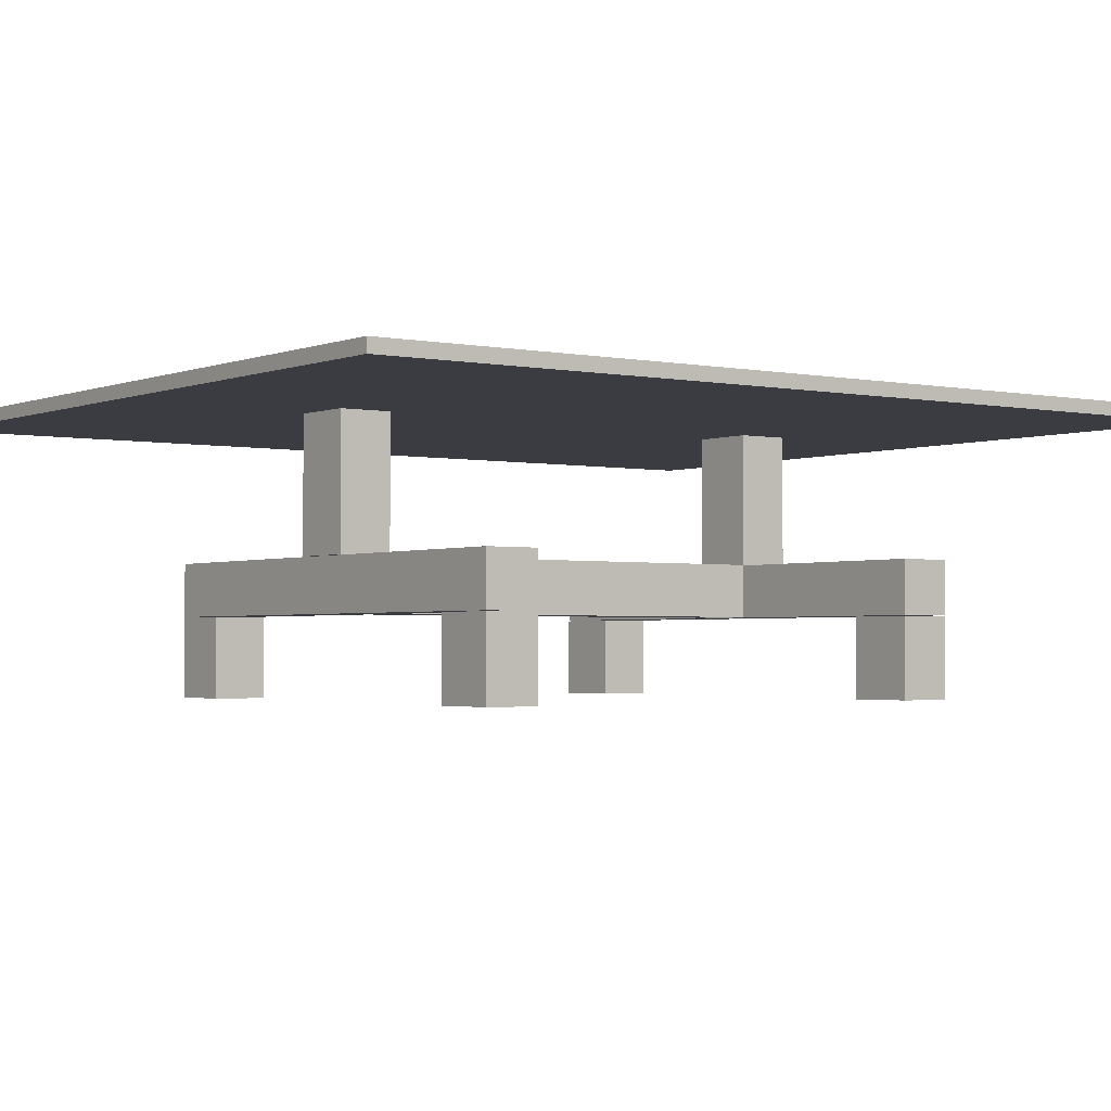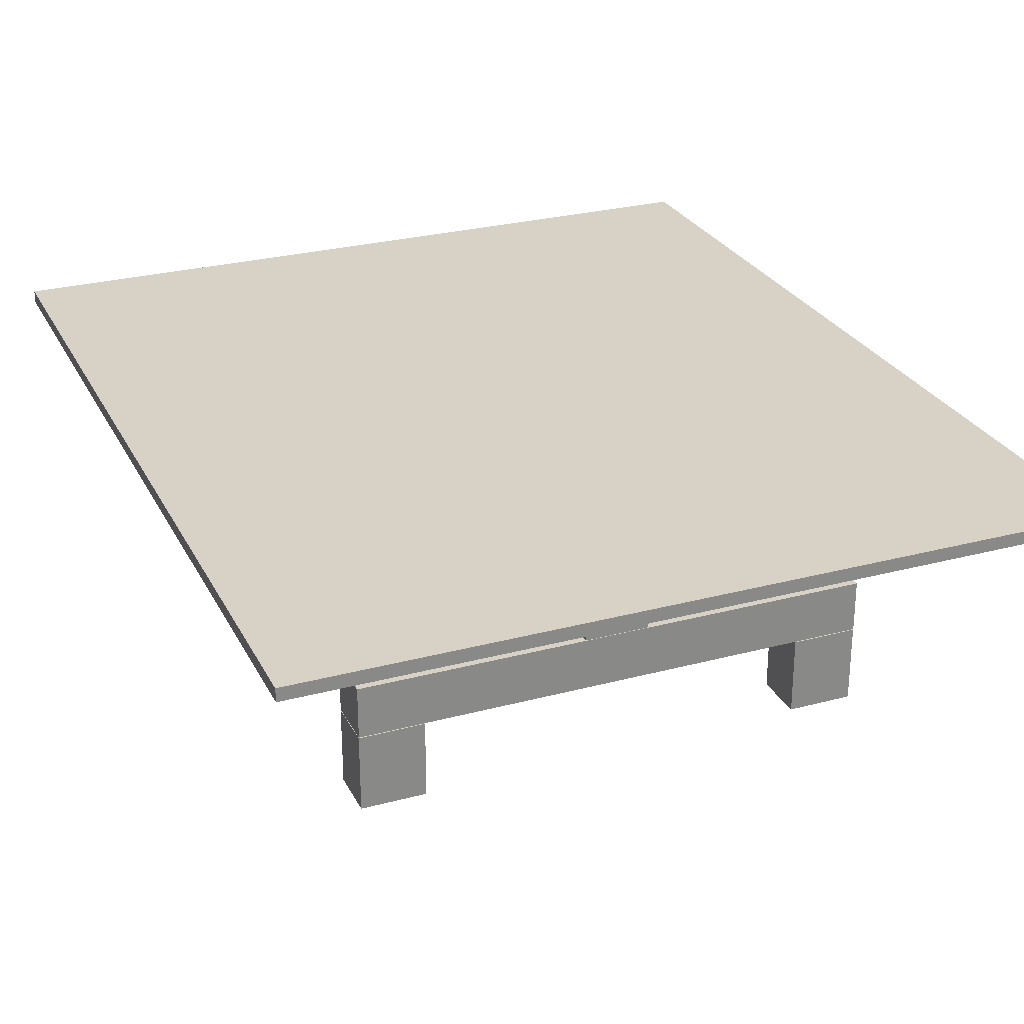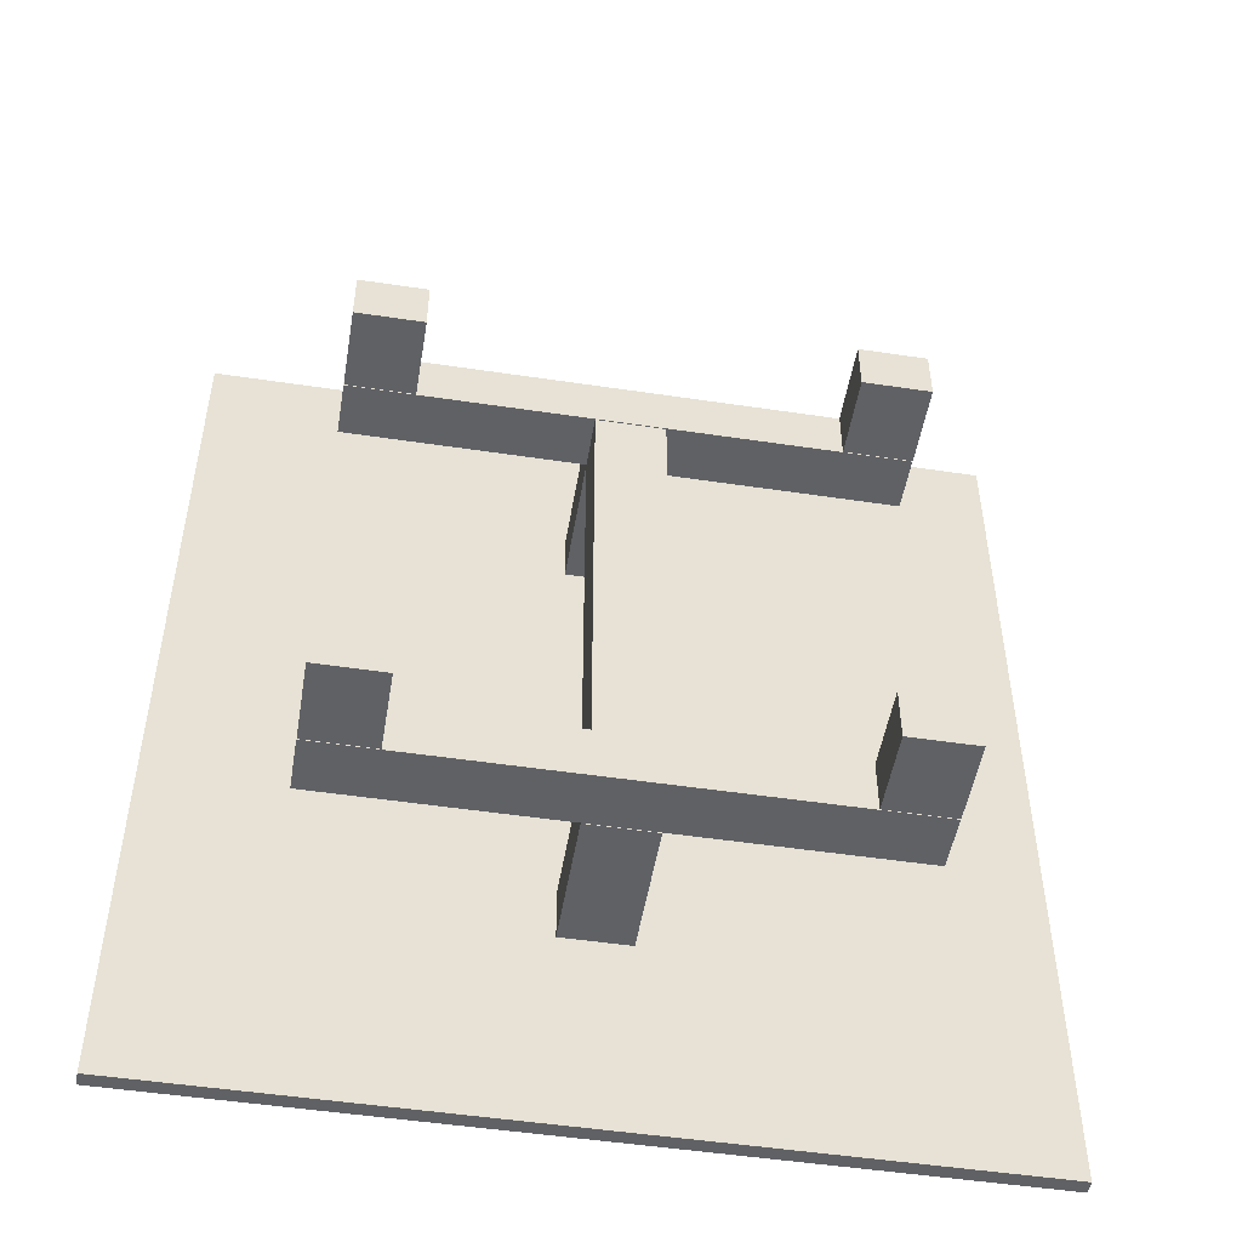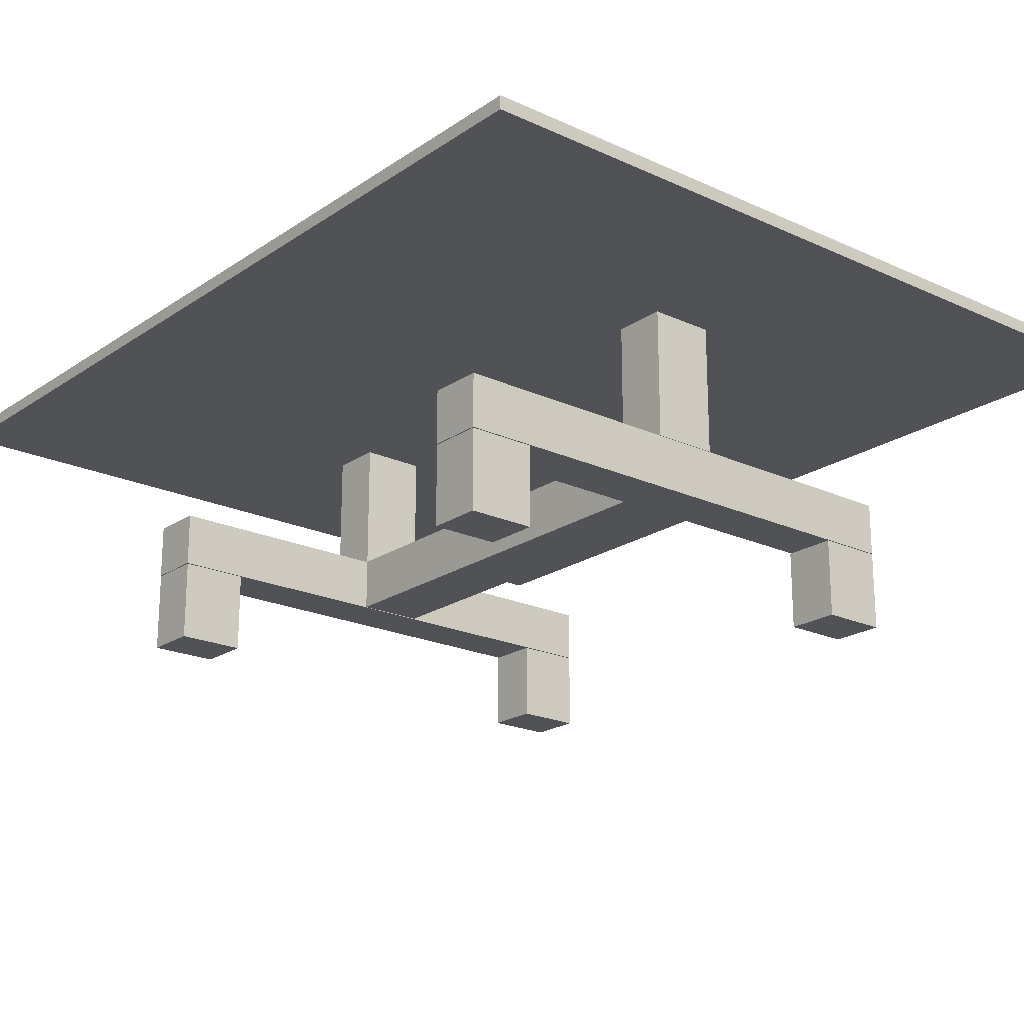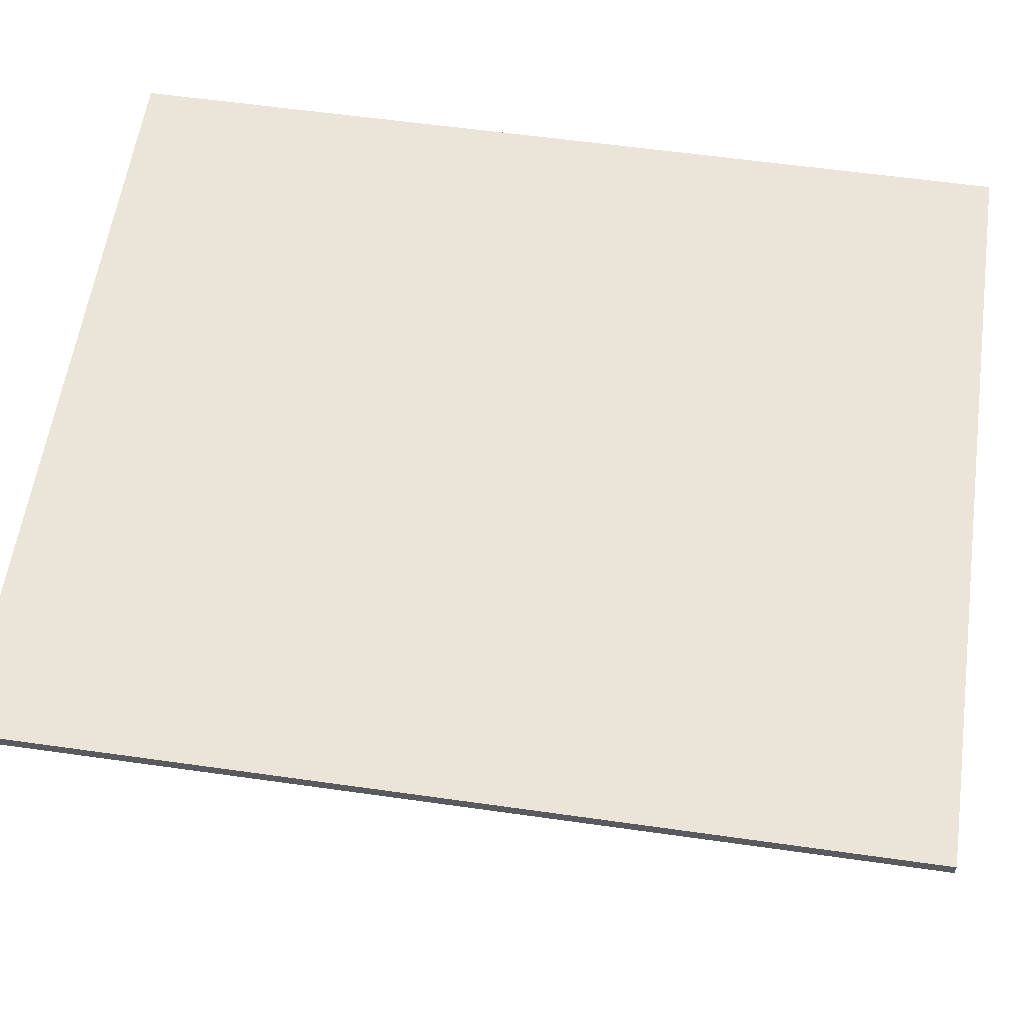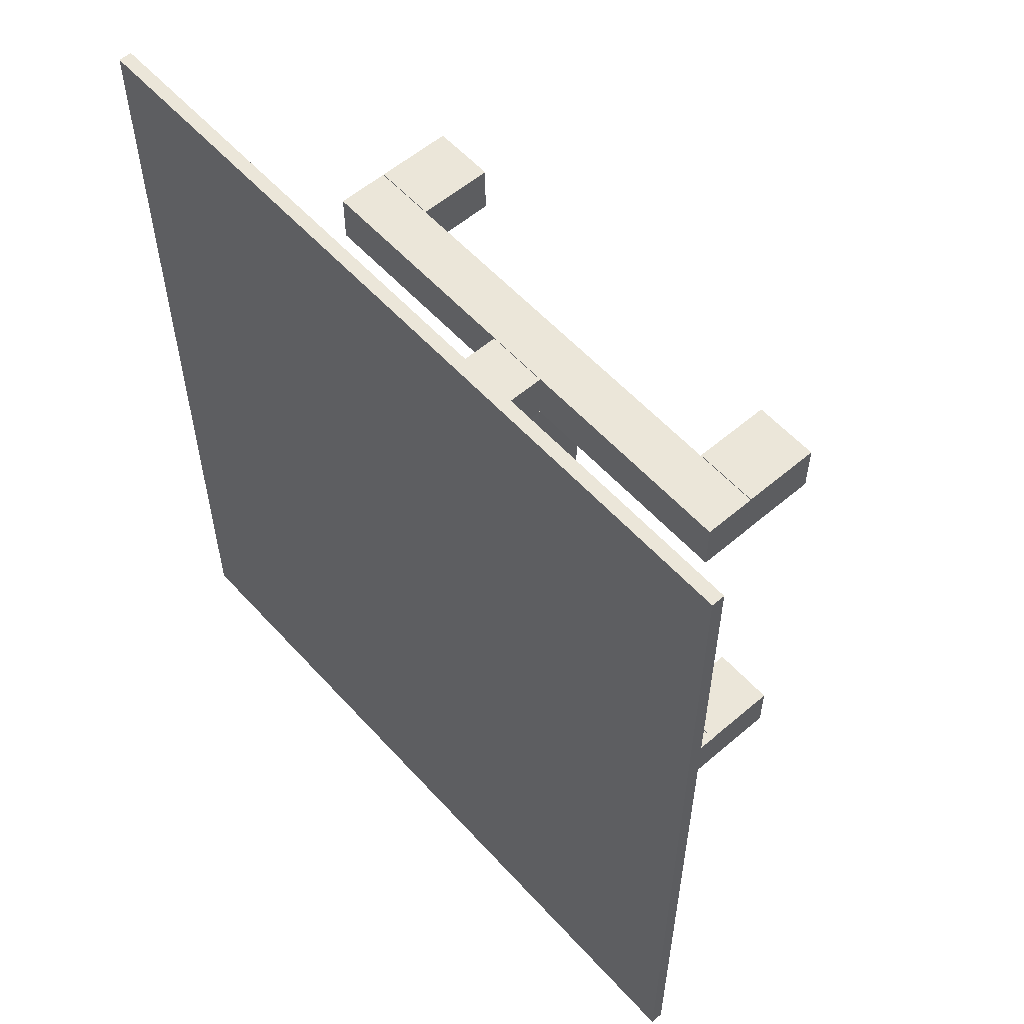
<metadata>
{"format":"obj","ext":"obj","renderer":"f3d","projection":"perspective","resolution":1024,"background":"white","views":[{"elev":-2.2,"azim":-126.2,"up":"+Y"},{"elev":27.3,"azim":157.6,"up":"+Y"},{"elev":-50.1,"azim":-9.4,"up":"+Z"},{"elev":-20.7,"azim":-39.7,"up":"+Y"},{"elev":58.7,"azim":-81.7,"up":"+Y"},{"elev":57.0,"azim":-131.6,"up":"+Z"}]}
</metadata>
<code>
v  -29.94 20.02 34.97
v  -29.94 20.02 -35.03
v  30.06 20.02 -35.03
v  30.06 20.02 34.97
v  -29.94 21.02 34.97
v  30.06 21.02 34.97
v  30.06 21.02 -35.03
v  -29.94 21.02 -35.03
o Box001
g Box001
f 1 2 3
f 3 4 1
f 5 6 7
f 7 8 5
f 1 4 6
f 6 5 1
f 4 3 7
f 7 6 4
f 3 2 8
f 8 7 3
f 2 1 5
f 5 8 2
v  -2.49 6.04 15.95
v  -2.49 6.04 -16.05
v  2.51 6.04 -16.05
v  2.51 6.04 15.95
v  -2.49 10.04 15.95
v  2.51 10.04 15.95
v  2.51 10.04 -16.05
v  -2.49 10.04 -16.05
o Box011
g Box011
f 9 10 11
f 11 12 9
f 13 14 15
f 15 16 13
f 9 12 14
f 14 13 9
f 12 11 15
f 15 14 12
f 11 10 16
f 16 15 11
f 10 9 13
f 13 16 10
v  -19.98 6.006 19.99
v  -19.98 6.006 15.99
v  20.02 6.006 15.99
v  20.02 6.006 19.99
v  -19.98 10.01 19.99
v  20.02 10.01 19.99
v  20.02 10.01 15.99
v  -19.98 10.01 15.99
o Box004
g Box004
f 17 18 19
f 19 20 17
f 21 22 23
f 23 24 21
f 17 20 22
f 22 21 17
f 20 19 23
f 23 22 20
f 19 18 24
f 24 23 19
f 18 17 21
f 21 24 18
v  -19.96 -0.0431 19.98
v  -19.96 -0.0431 15.98
v  -14.96 -0.0431 15.98
v  -14.96 -0.0431 19.98
v  -19.96 5.957 19.98
v  -14.96 5.957 19.98
v  -14.96 5.957 15.98
v  -19.96 5.957 15.98
o Box005
g Box005
f 25 26 27
f 27 28 25
f 29 30 31
f 31 32 29
f 25 28 30
f 30 29 25
f 28 27 31
f 31 30 28
f 27 26 32
f 32 31 27
f 26 25 29
f 29 32 26
v  15.03 -0.0431 19.98
v  15.03 -0.0431 15.98
v  20.03 -0.0431 15.98
v  20.03 -0.0431 19.98
v  15.03 5.957 19.98
v  20.03 5.957 19.98
v  20.03 5.957 15.98
v  15.03 5.957 15.98
o Box006
g Box006
f 33 34 35
f 35 36 33
f 37 38 39
f 39 40 37
f 33 36 38
f 38 37 33
f 36 35 39
f 39 38 36
f 35 34 40
f 40 39 35
f 34 33 37
f 37 40 34
v  -2.482 10.04 19.98
v  -2.482 10.04 15.98
v  2.518 10.04 15.98
v  2.518 10.04 19.98
v  -2.482 20.04 19.98
v  2.518 20.04 19.98
v  2.518 20.04 15.98
v  -2.482 20.04 15.98
o Box002
g Box002
f 41 42 43
f 43 44 41
f 45 46 47
f 47 48 45
f 41 44 46
f 46 45 41
f 44 43 47
f 47 46 44
f 43 42 48
f 48 47 43
f 42 41 45
f 45 48 42
v  -2.482 10.04 -16.06
v  -2.482 10.04 -20.06
v  2.518 10.04 -20.06
v  2.518 10.04 -16.06
v  -2.482 20.04 -16.06
v  2.518 20.04 -16.06
v  2.518 20.04 -20.06
v  -2.482 20.04 -20.06
o Box007
g Box007
f 49 50 51
f 51 52 49
f 53 54 55
f 55 56 53
f 49 52 54
f 54 53 49
f 52 51 55
f 55 54 52
f 51 50 56
f 56 55 51
f 50 49 53
f 53 56 50
v  -19.98 6.006 -16.05
v  -19.98 6.006 -20.05
v  20.02 6.006 -20.05
v  20.02 6.006 -16.05
v  -19.98 10.01 -16.05
v  20.02 10.01 -16.05
v  20.02 10.01 -20.05
v  -19.98 10.01 -20.05
o Box008
g Box008
f 57 58 59
f 59 60 57
f 61 62 63
f 63 64 61
f 57 60 62
f 62 61 57
f 60 59 63
f 63 62 60
f 59 58 64
f 64 63 59
f 58 57 61
f 61 64 58
v  -19.96 -0.0431 -16.06
v  -19.96 -0.0431 -20.06
v  -14.96 -0.0431 -20.06
v  -14.96 -0.0431 -16.06
v  -19.96 5.957 -16.06
v  -14.96 5.957 -16.06
v  -14.96 5.957 -20.06
v  -19.96 5.957 -20.06
o Box009
g Box009
f 65 66 67
f 67 68 65
f 69 70 71
f 71 72 69
f 65 68 70
f 70 69 65
f 68 67 71
f 71 70 68
f 67 66 72
f 72 71 67
f 66 65 69
f 69 72 66
v  15.03 -0.0431 -16.06
v  15.03 -0.0431 -20.06
v  20.03 -0.0431 -20.06
v  20.03 -0.0431 -16.06
v  15.03 5.957 -16.06
v  20.03 5.957 -16.06
v  20.03 5.957 -20.06
v  15.03 5.957 -20.06
o Box010
g Box010
f 73 74 75
f 75 76 73
f 77 78 79
f 79 80 77
f 73 76 78
f 78 77 73
f 76 75 79
f 79 78 76
f 75 74 80
f 80 79 75
f 74 73 77
f 77 80 74

</code>
